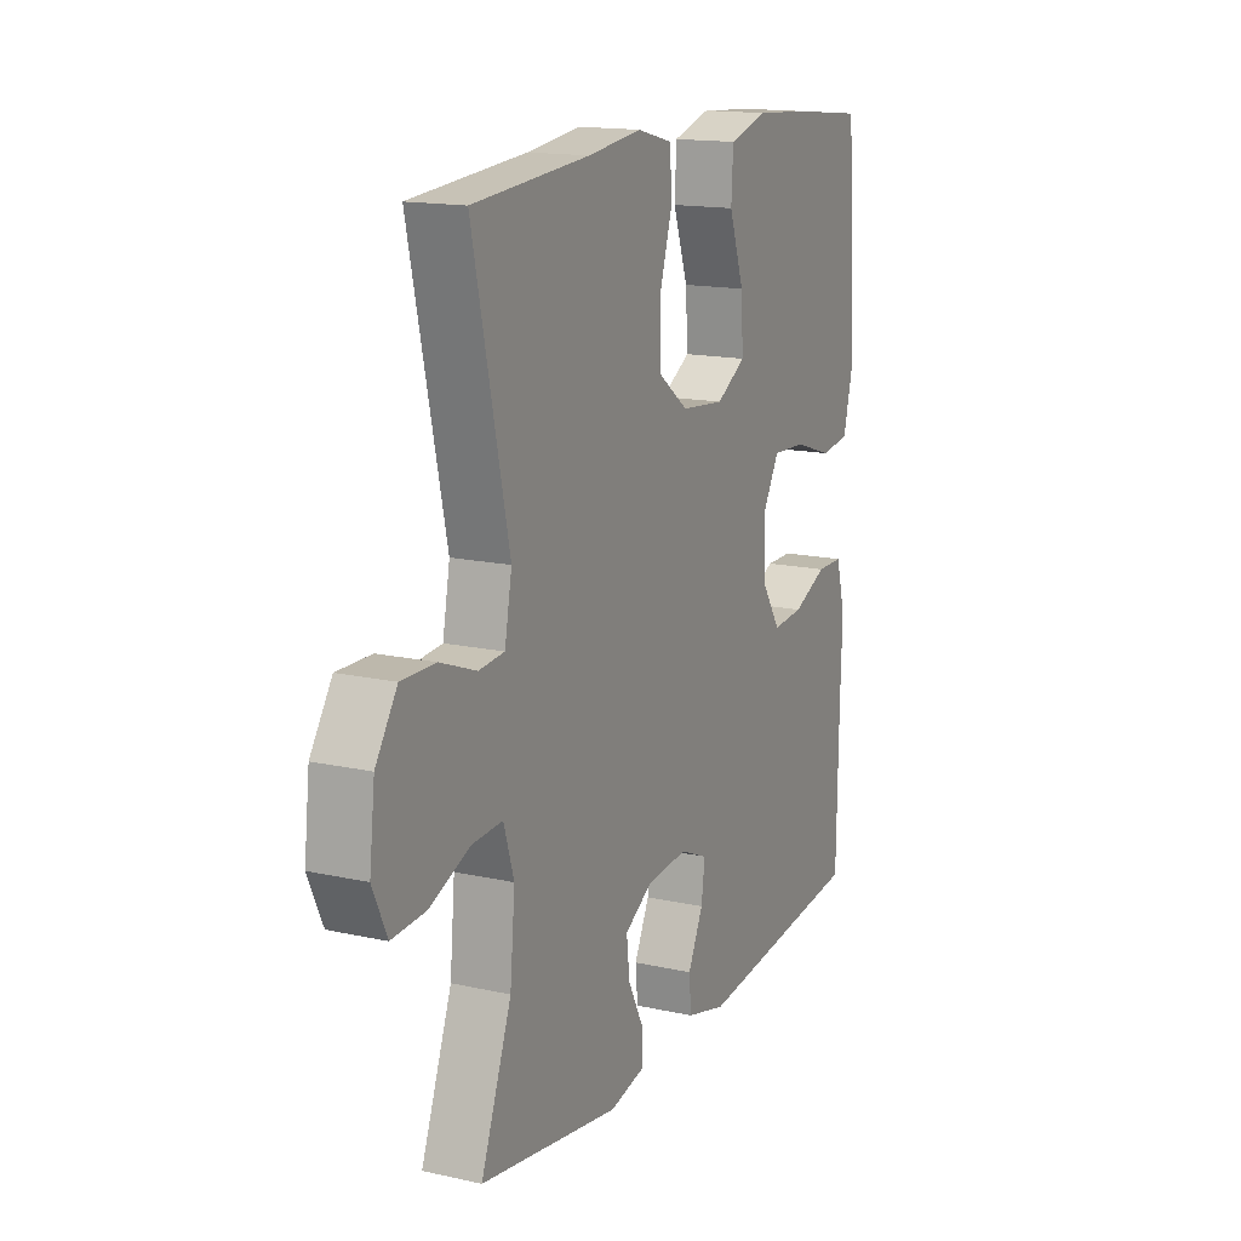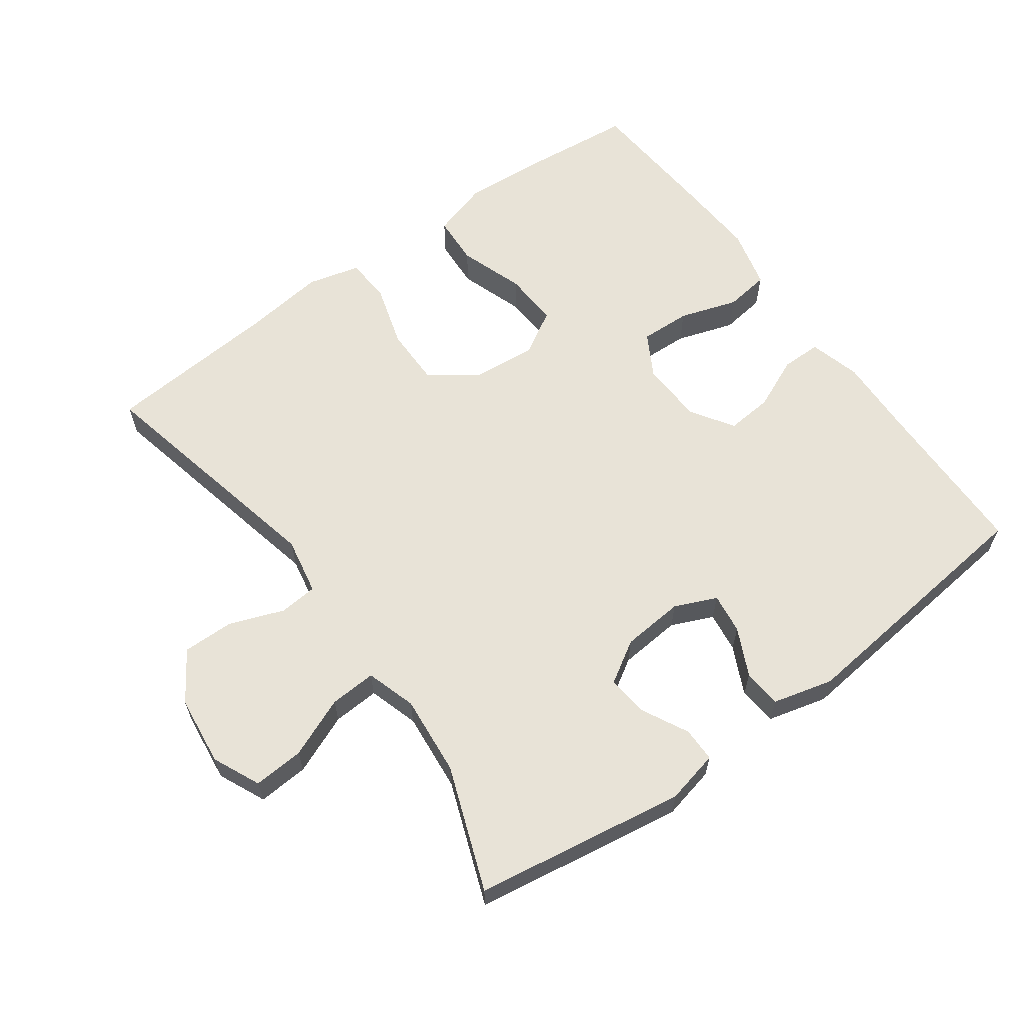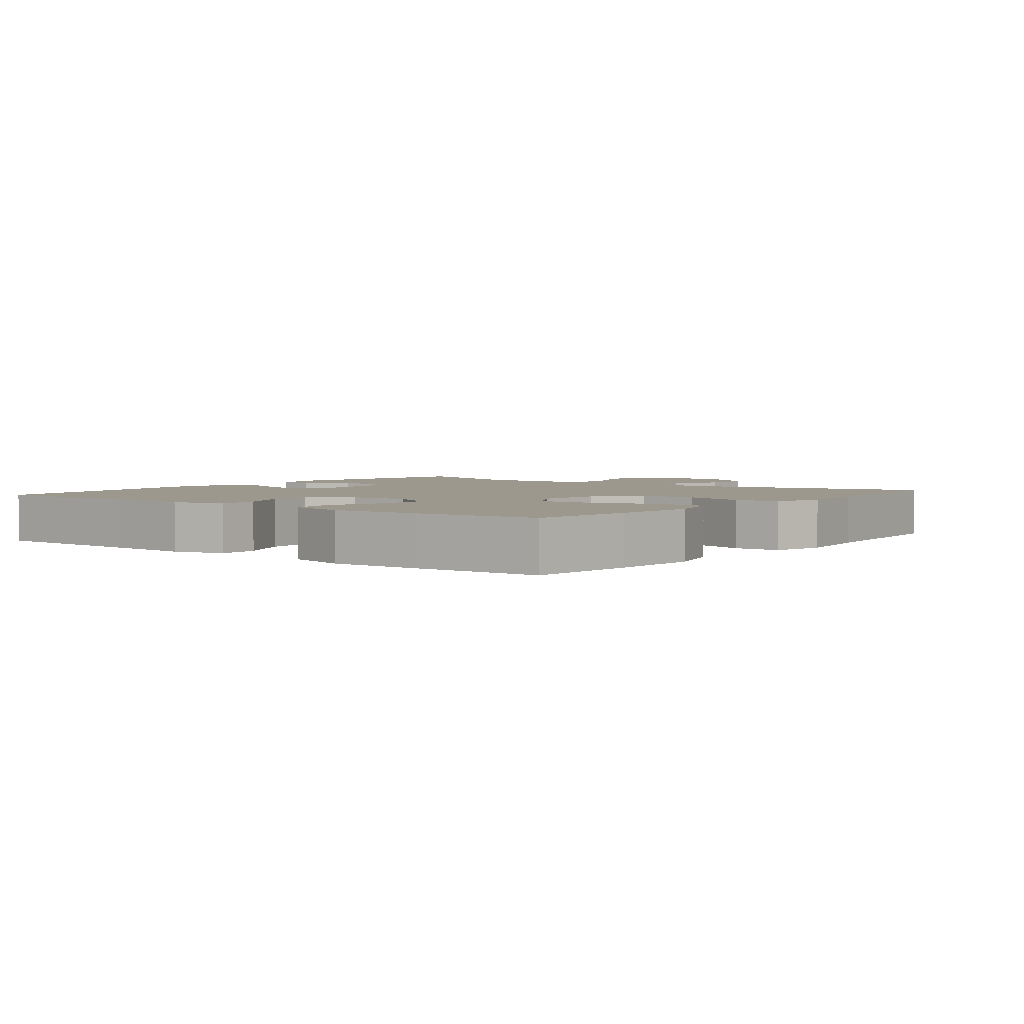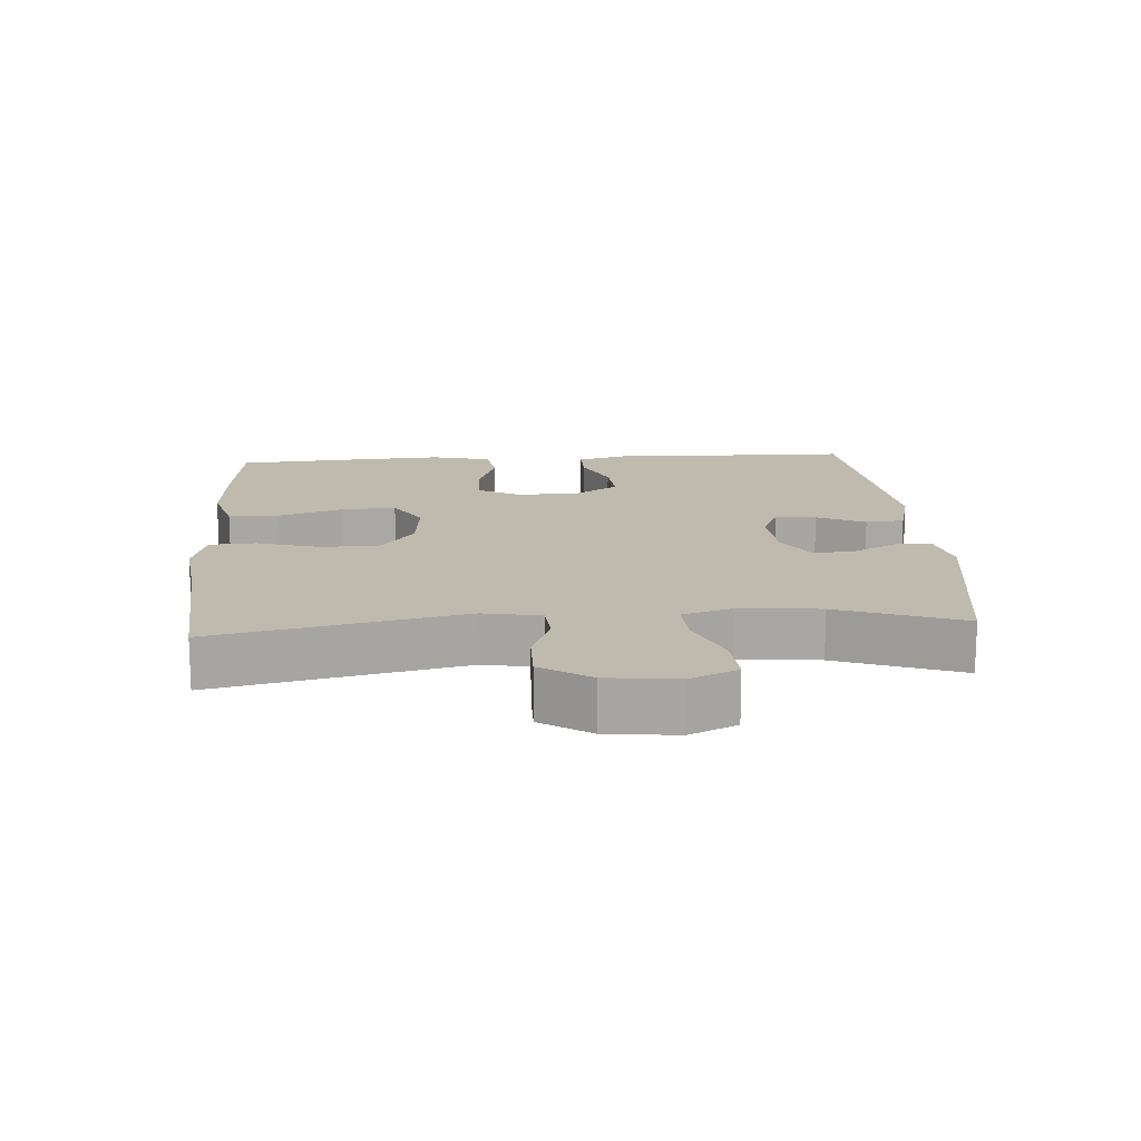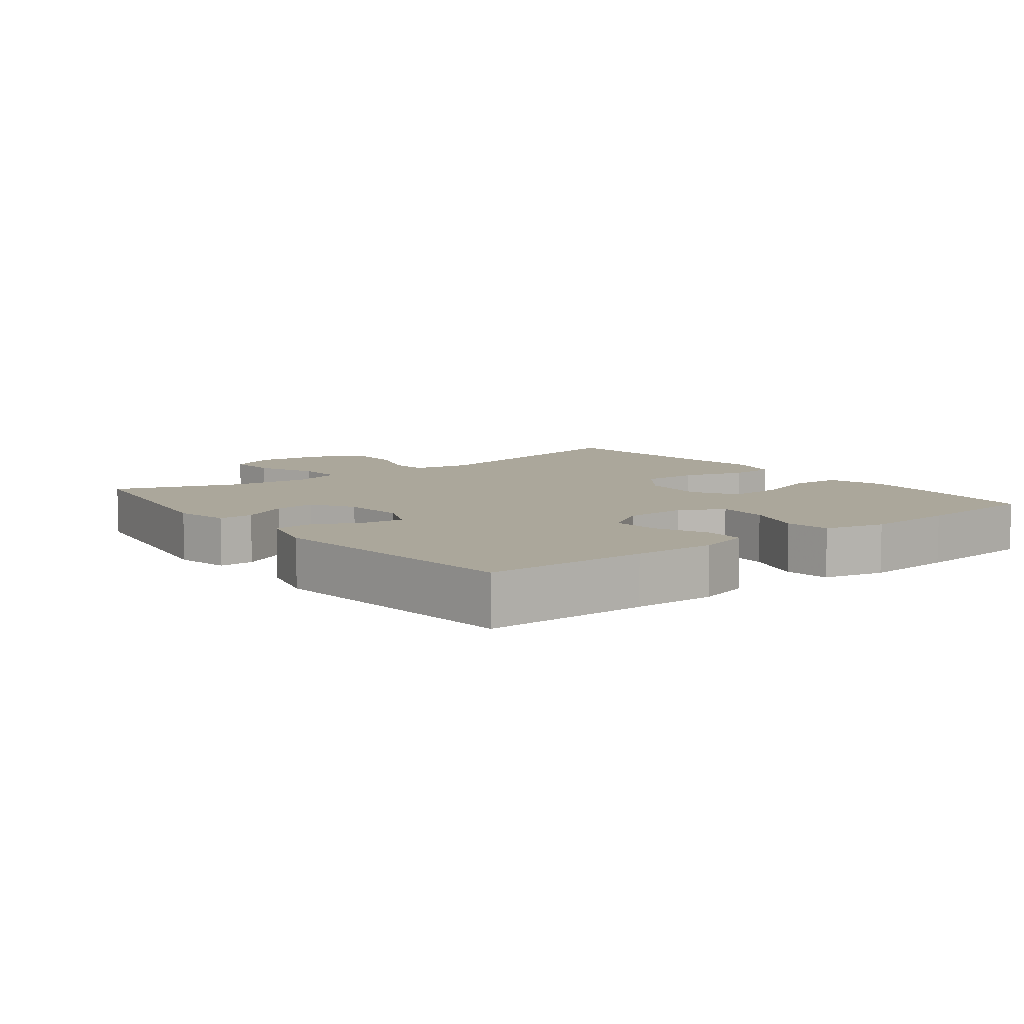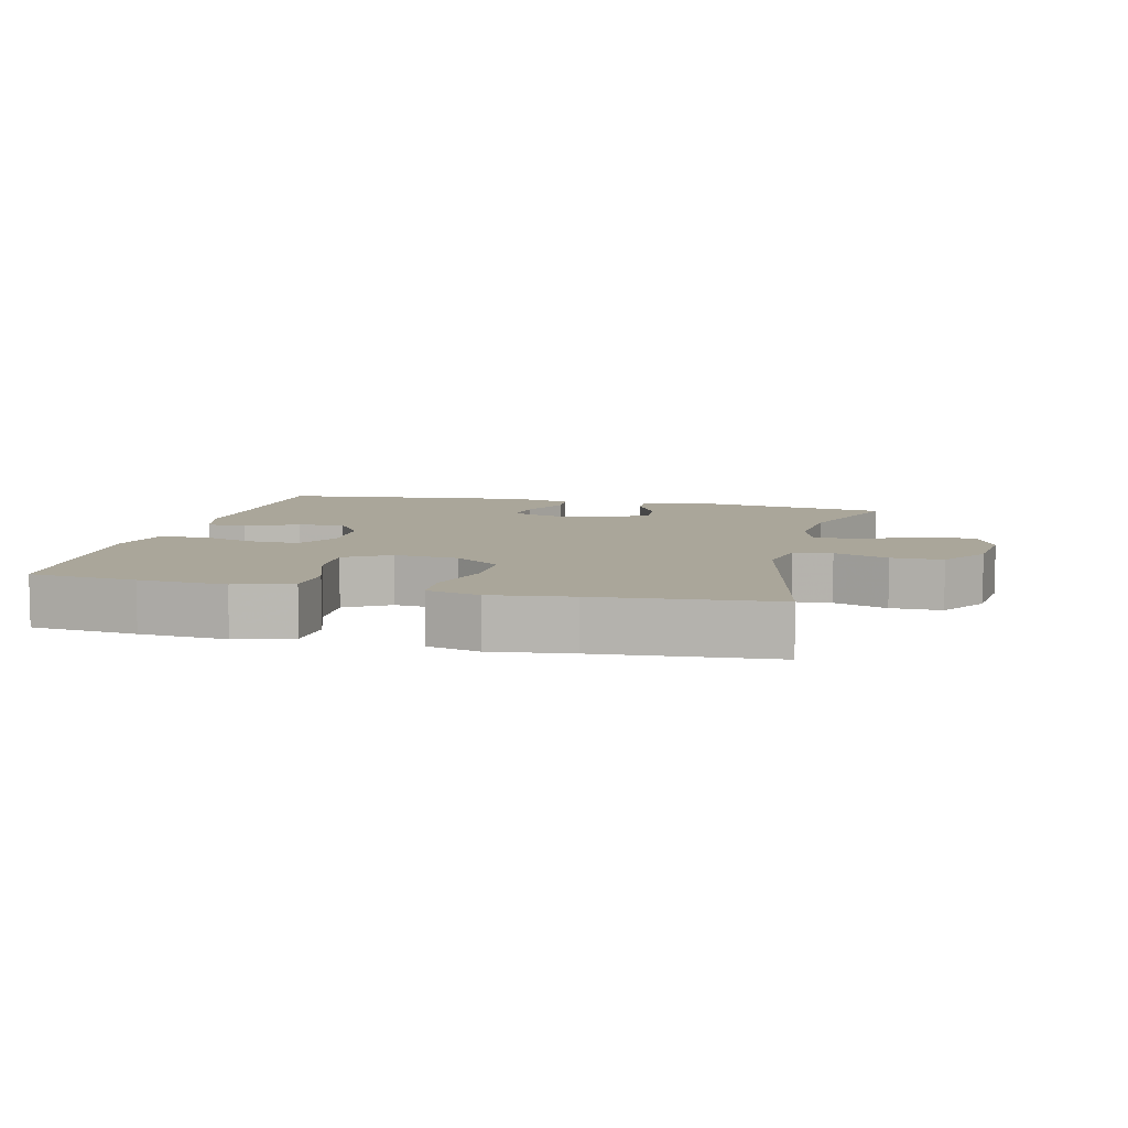
<metadata>
{"format":"obj","ext":"obj","renderer":"f3d","projection":"perspective","resolution":1024,"background":"white","views":[{"elev":15.4,"azim":115.3,"up":"+Z"},{"elev":62.0,"azim":144.1,"up":"+Y"},{"elev":3.1,"azim":-51.9,"up":"+Y"},{"elev":15.4,"azim":86.0,"up":"+Y"},{"elev":8.1,"azim":-127.8,"up":"+Y"},{"elev":7.8,"azim":13.6,"up":"+Y"}]}
</metadata>
<code>
v -0.5 0.07 0.5
v -0.342 0.07 0.516
v -0.213 0.07 0.525
v -0.129 0.07 0.5
v -0.125 0.07 0.426
v -0.158 0.07 0.33
v -0.163 0.07 0.248
v -0.097 0.07 0.209
v -0.001 0.07 0.218
v 0.067 0.07 0.269
v 0.067 0.07 0.355
v 0.039 0.07 0.448
v 0.043 0.07 0.516
v 0.121 0.07 0.536
v 0.241 0.07 0.521
v 0.5 0.07 0.5
v 0.42 0.07 0.136
v 0.436 0.07 0.051
v 0.493 0.07 0.046
v 0.573 0.07 0.076
v 0.649 0.07 0.077
v 0.697 0.07 0.004
v 0.709 0.07 -0.1
v 0.677 0.07 -0.17
v 0.602 0.07 -0.165
v 0.513 0.07 -0.128
v 0.444 0.07 -0.124
v 0.421 0.07 -0.198
v 0.432 0.07 -0.317
v 0.5 0.07 -0.5
v 0.188 0.07 -0.549
v 0.109 0.07 -0.531
v 0.109 0.07 -0.48
v 0.144 0.07 -0.412
v 0.151 0.07 -0.35
v 0.089 0.07 -0.312
v -0.003 0.07 -0.304
v -0.065 0.07 -0.331
v -0.057 0.07 -0.391
v -0.023 0.07 -0.462
v -0.028 0.07 -0.519
v -0.117 0.07 -0.542
v -0.5 0.07 -0.5
v -0.504 0.07 -0.261
v -0.508 0.07 -0.141
v -0.487 0.07 -0.065
v -0.428 0.07 -0.065
v -0.351 0.07 -0.099
v -0.282 0.07 -0.105
v -0.241 0.07 -0.042
v -0.237 0.07 0.051
v -0.273 0.07 0.115
v -0.348 0.07 0.112
v -0.434 0.07 0.084
v -0.5 0.07 0.093
v -0.522 0.07 0.182
v -0.514 0.07 0.315
v -0.5 0 0.5
v -0.342 0 0.516
v -0.213 0 0.525
v -0.129 0 0.5
v -0.125 0 0.426
v -0.158 0 0.33
v -0.163 0 0.248
v -0.097 0 0.209
v -0.001 0 0.218
v 0.067 0 0.269
v 0.067 0 0.355
v 0.039 0 0.448
v 0.043 0 0.516
v 0.121 0 0.536
v 0.241 0 0.521
v 0.5 0 0.5
v 0.42 0 0.136
v 0.436 0 0.051
v 0.493 0 0.046
v 0.573 0 0.076
v 0.649 0 0.077
v 0.697 0 0.004
v 0.709 0 -0.1
v 0.677 0 -0.17
v 0.602 0 -0.165
v 0.513 0 -0.128
v 0.444 0 -0.124
v 0.421 0 -0.198
v 0.432 0 -0.317
v 0.5 0 -0.5
v 0.188 0 -0.549
v 0.109 0 -0.531
v 0.109 0 -0.48
v 0.144 0 -0.412
v 0.151 0 -0.35
v 0.089 0 -0.312
v -0.003 0 -0.304
v -0.065 0 -0.331
v -0.057 0 -0.391
v -0.023 0 -0.462
v -0.028 0 -0.519
v -0.117 0 -0.542
v -0.5 0 -0.5
v -0.504 0 -0.261
v -0.508 0 -0.141
v -0.487 0 -0.065
v -0.428 0 -0.065
v -0.351 0 -0.099
v -0.282 0 -0.105
v -0.241 0 -0.042
v -0.237 0 0.051
v -0.273 0 0.115
v -0.348 0 0.112
v -0.434 0 0.084
v -0.5 0 0.093
v -0.522 0 0.182
v -0.514 0 0.315
f 53 54 55 56
f 52 53 56 57
f 45 46 47 48
f 44 45 48 49
f 43 44 49
f 42 43 49 50
f 39 40 41 42
f 38 39 42 50
f 31 32 33 34
f 29 30 31 34
f 28 29 34 35
f 27 28 35 36
f 23 24 25 26
f 23 26 27
f 22 23 27
f 19 20 21 22
f 18 19 22 27
f 17 18 27 36
f 15 16 17 36
f 11 12 13 14
f 10 11 14 15
f 3 4 5 6
f 3 6 7
f 2 3 7
f 52 57 1 2
f 51 52 2 7
f 37 38 50 51
f 37 51 7 8
f 10 15 36 37
f 9 10 37
f 8 9 37
f 113 112 111 110
f 114 113 110 109
f 105 104 103 102
f 106 105 102 101
f 106 101 100
f 107 106 100 99
f 99 98 97 96
f 107 99 96 95
f 91 90 89 88
f 91 88 87 86
f 92 91 86 85
f 93 92 85 84
f 83 82 81 80
f 84 83 80
f 84 80 79
f 79 78 77 76
f 84 79 76 75
f 93 84 75 74
f 93 74 73 72
f 71 70 69 68
f 72 71 68 67
f 63 62 61 60
f 64 63 60
f 64 60 59
f 59 58 114 109
f 64 59 109 108
f 108 107 95 94
f 65 64 108 94
f 94 93 72 67
f 94 67 66
f 94 66 65
f 1 58 59 2
f 2 59 60 3
f 3 60 61 4
f 4 61 62 5
f 5 62 63 6
f 6 63 64 7
f 7 64 65 8
f 8 65 66 9
f 9 66 67 10
f 10 67 68 11
f 11 68 69 12
f 12 69 70 13
f 13 70 71 14
f 14 71 72 15
f 15 72 73 16
f 16 73 74 17
f 17 74 75 18
f 18 75 76 19
f 19 76 77 20
f 20 77 78 21
f 21 78 79 22
f 22 79 80 23
f 23 80 81 24
f 24 81 82 25
f 25 82 83 26
f 26 83 84 27
f 27 84 85 28
f 28 85 86 29
f 29 86 87 30
f 30 87 88 31
f 31 88 89 32
f 32 89 90 33
f 33 90 91 34
f 34 91 92 35
f 35 92 93 36
f 36 93 94 37
f 37 94 95 38
f 38 95 96 39
f 39 96 97 40
f 40 97 98 41
f 41 98 99 42
f 42 99 100 43
f 43 100 101 44
f 44 101 102 45
f 45 102 103 46
f 46 103 104 47
f 47 104 105 48
f 48 105 106 49
f 49 106 107 50
f 50 107 108 51
f 51 108 109 52
f 52 109 110 53
f 53 110 111 54
f 54 111 112 55
f 55 112 113 56
f 56 113 114 57
f 57 114 58 1

</code>
